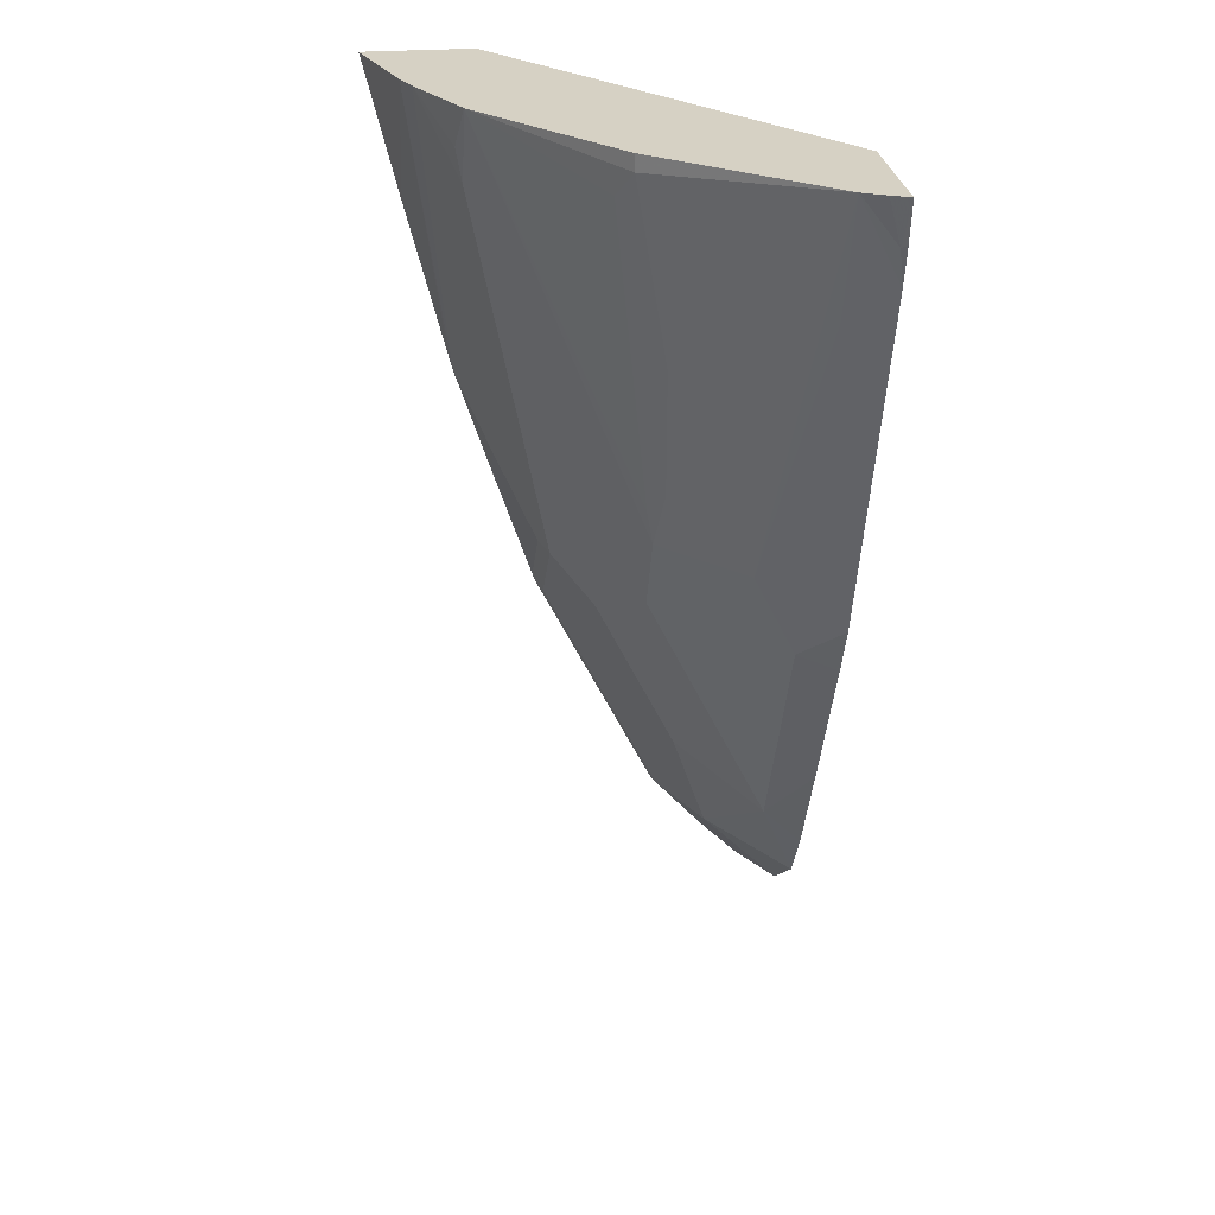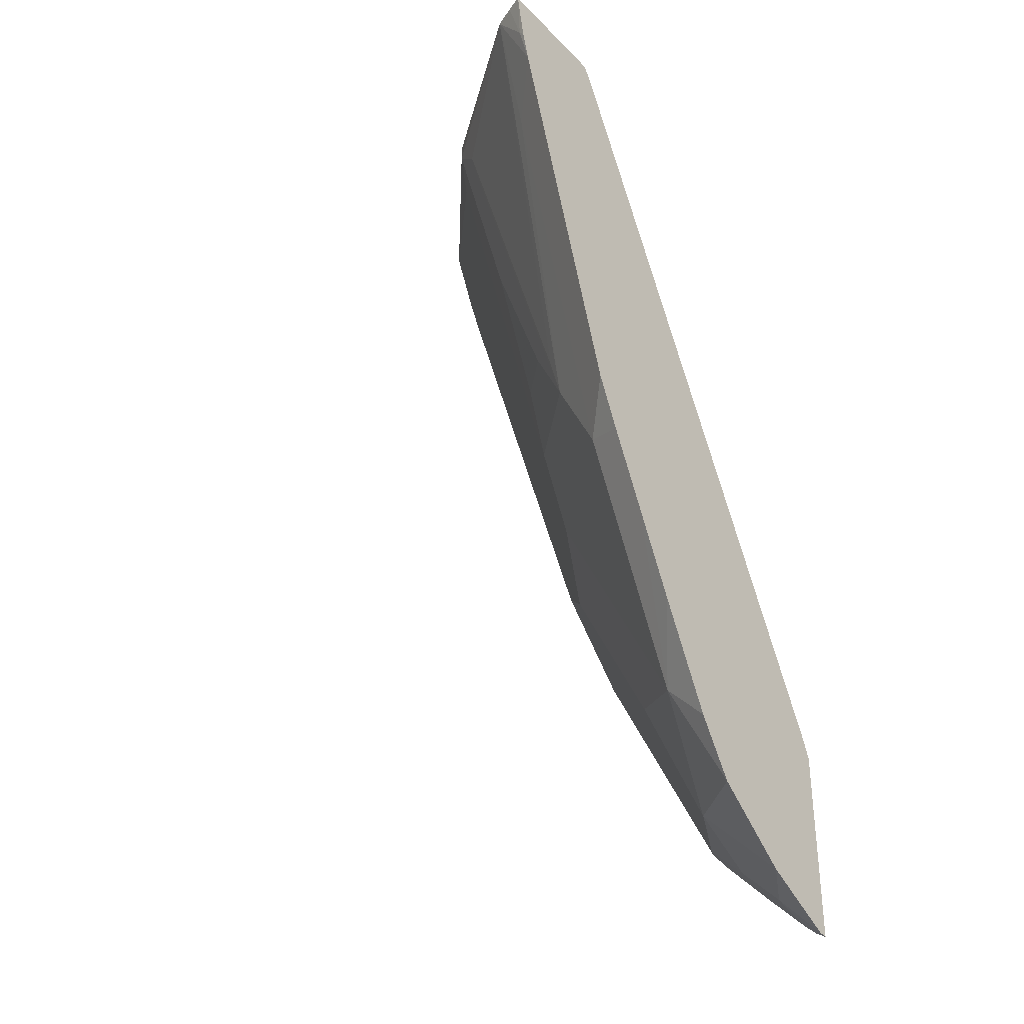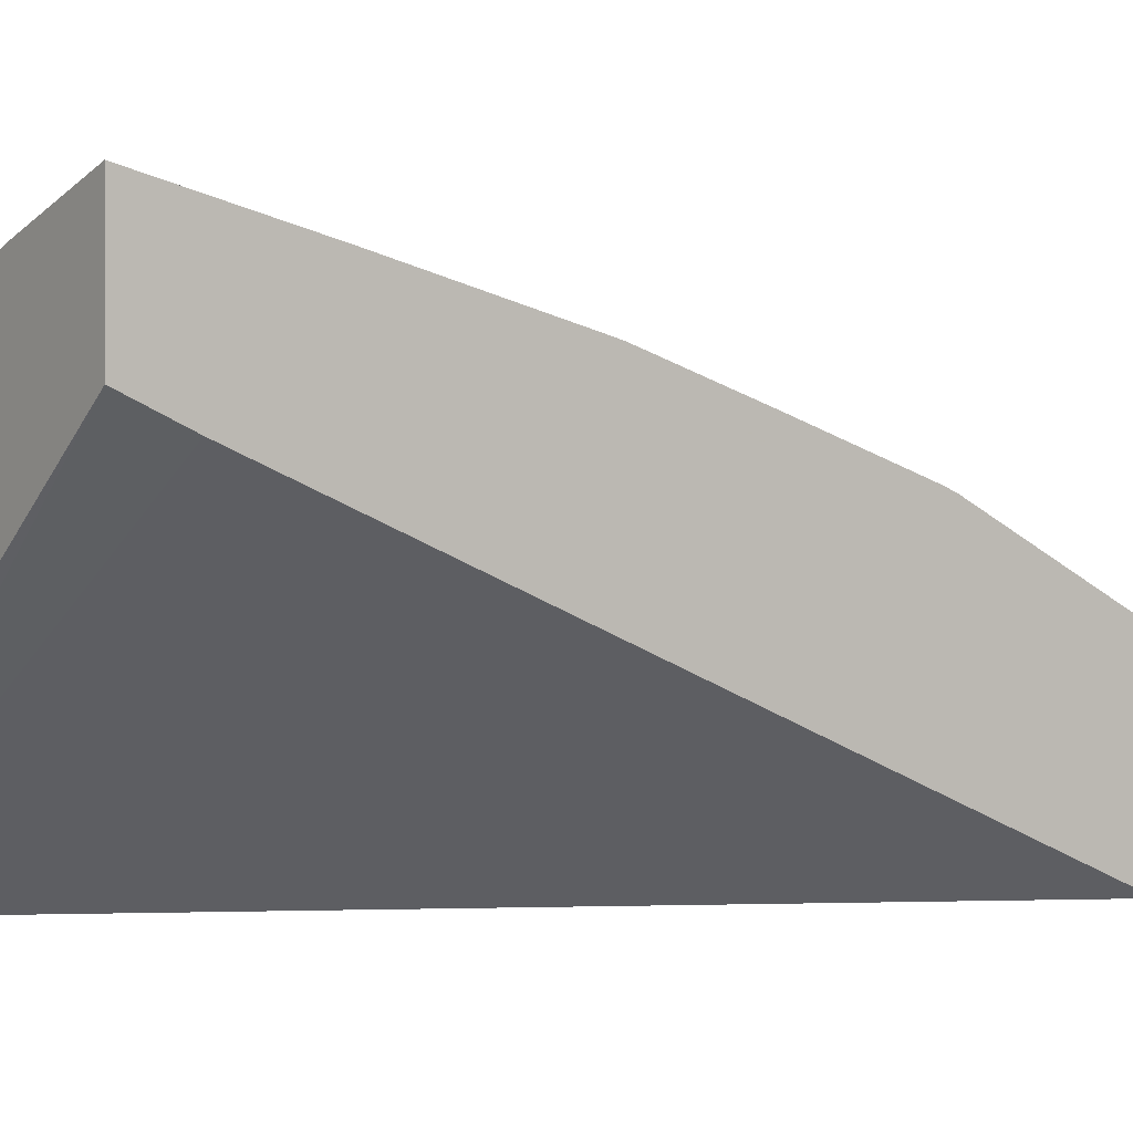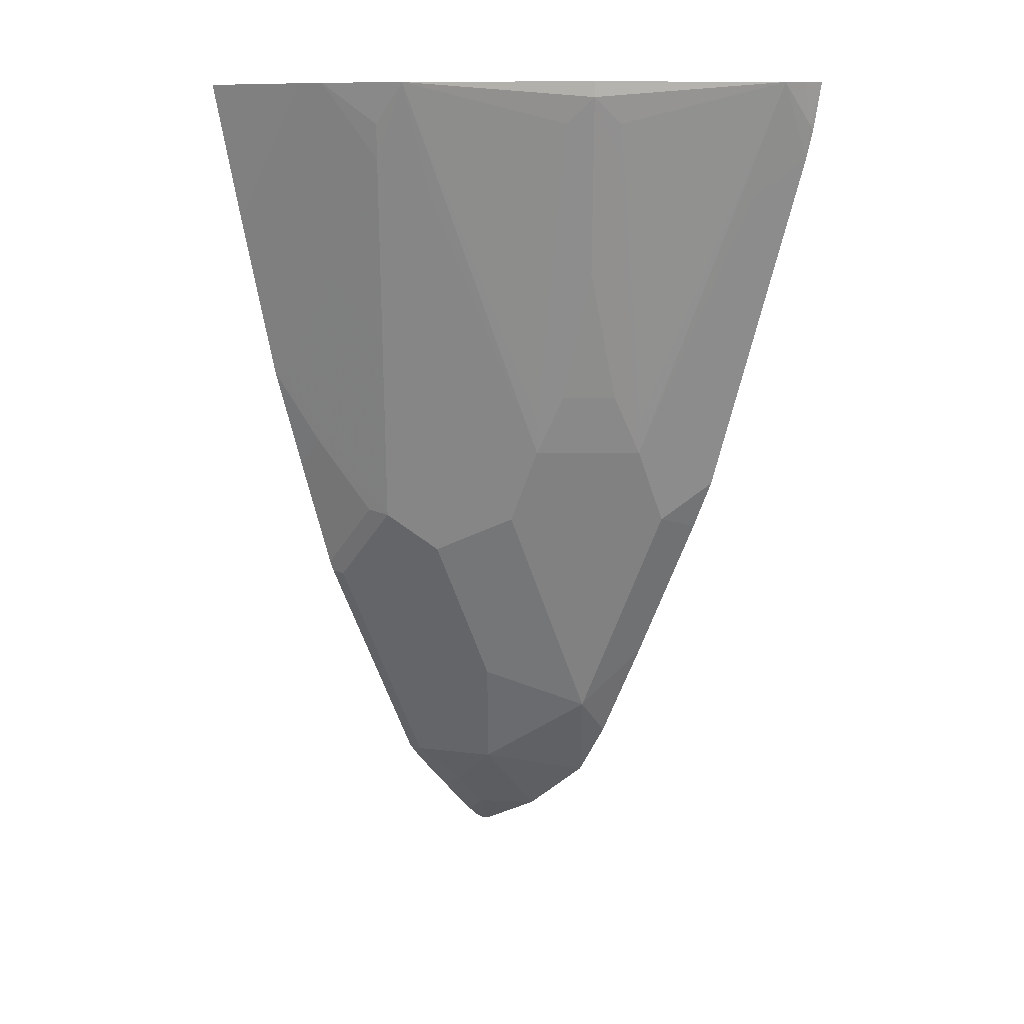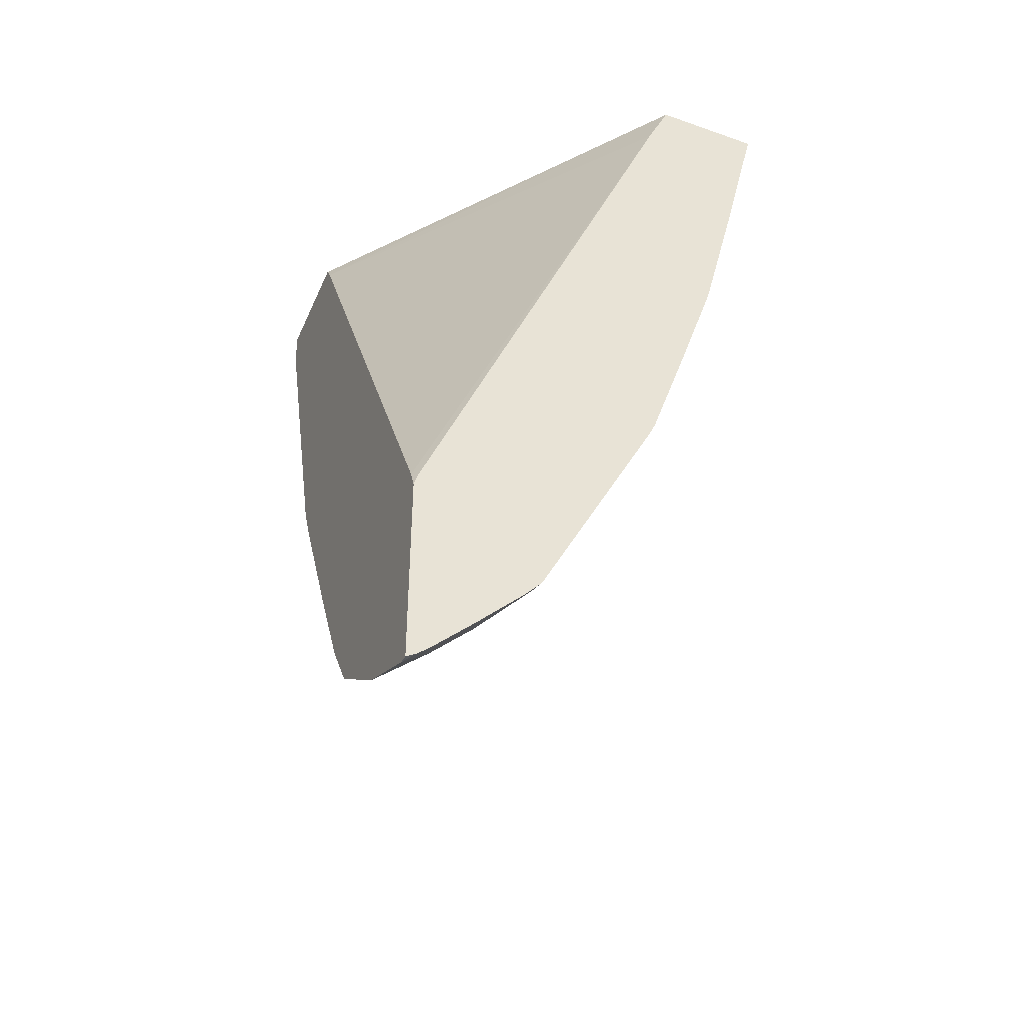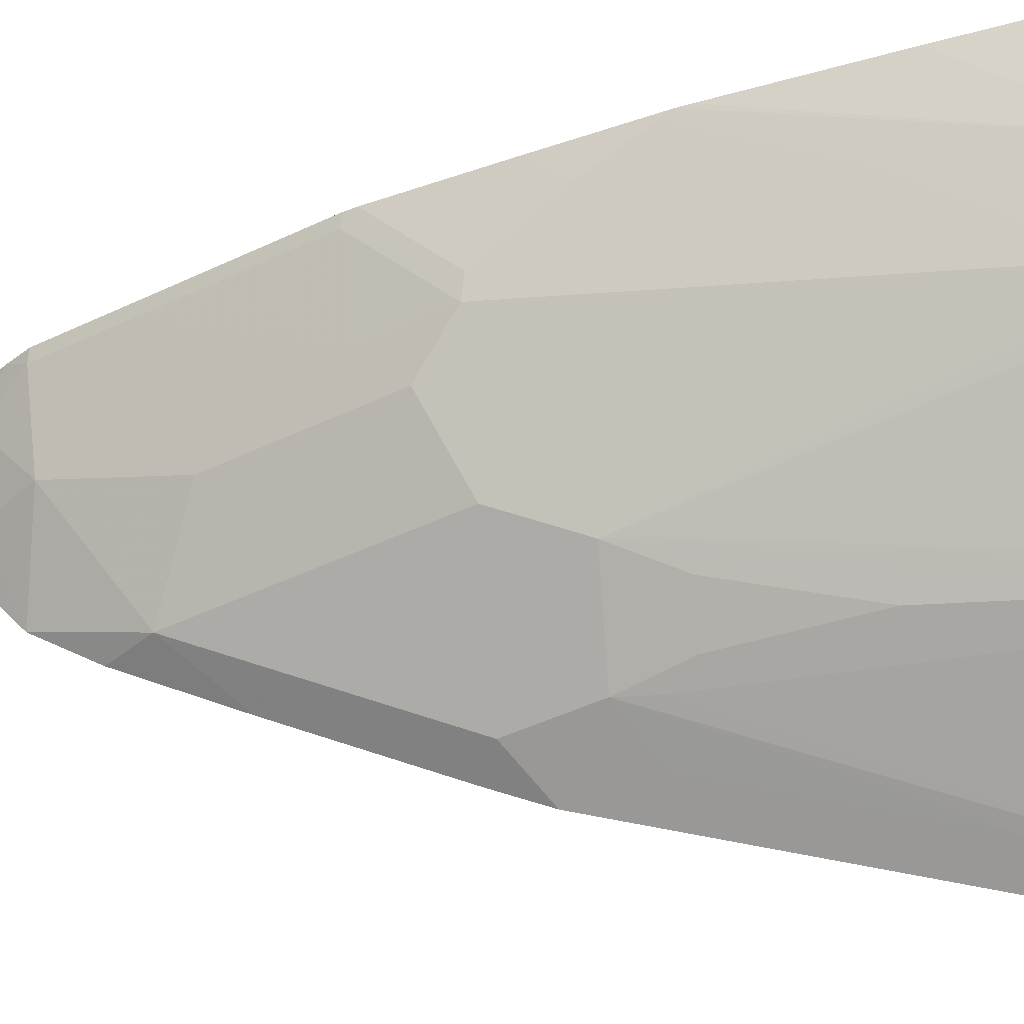
<metadata>
{"format":"obj","ext":"obj","renderer":"f3d","projection":"perspective","resolution":1024,"background":"white","views":[{"elev":26.8,"azim":83.1,"up":"+Y"},{"elev":-34.4,"azim":127.2,"up":"+Y"},{"elev":0.4,"azim":-125.8,"up":"+Z"},{"elev":10.2,"azim":44.8,"up":"+Y"},{"elev":-43.5,"azim":-112.6,"up":"+Y"},{"elev":51.9,"azim":83.9,"up":"+Z"}]}
</metadata>
<code>
v 0.2076 -0.7425 0.3513
v 0.2157 -0.7415 0.3513
v 0.2076 -0.7375 0.3595
v 0.2076 -0.5771 0.3513
v 0.2335 -0.7115 0.378
v 0.2824 -0.7082 0.3513
v 0.2076 -0.7288 0.3694
v 0.2076 -0.5656 0.3548
v 0.2146 -0.5603 0.3513
v 0.2835 -0.6754 0.3836
v 0.2335 -0.6782 0.4114
v 0.3513 -0.656 0.3513
v 0.2076 -0.6954 0.4028
v 0.2076 -0.02176 0.5753
v 0.5159 0.007742 0.3513
v 0.2835 -0.642 0.417
v 0.2168 -0.642 0.4503
v 0.2076 -0.6559 0.4411
v 0.3825 -0.6081 0.3513
v 0.3836 -0.5753 0.3836
v 0.2076 0.02426 0.5955
v 0.526 0.02426 0.3513
v 0.3169 -0.542 0.4503
v 0.2835 -0.5753 0.4503
v 0.2076 -0.6397 0.4549
v 0.2168 -0.5753 0.4837
v 0.4291 -0.5181 0.3513
v 0.4625 -0.4514 0.3513
v 0.4169 -0.5086 0.3836
v 0.4169 -0.4419 0.417
v 0.3836 -0.4419 0.4503
v 0.2076 0.02426 0.6864
v 0.6312 0.02426 0.3513
v 0.2835 -0.4419 0.517
v 0.3169 -0.4085 0.517
v 0.2168 -0.4419 0.5503
v 0.2076 -0.4396 0.5549
v 0.4958 -0.3847 0.3513
v 0.4836 -0.3752 0.3836
v 0.4836 -0.3085 0.417
v 0.4169 -0.3085 0.4837
v 0.3836 -0.3752 0.4837
v 0.2954 0.02426 0.6587
v 0.2076 -0.09541 0.6578
v 0.6248 -0.008924 0.3513
v 0.625 0.02426 0.3656
v 0.6226 -0.01118 0.3558
v 0.2835 -0.3752 0.5503
v 0.3502 -0.3419 0.517
v 0.2335 -0.4044 0.5587
v 0.2076 -0.4303 0.5587
v 0.5164 -0.3411 0.3513
v 0.517 -0.2752 0.3836
v 0.5837 -0.07506 0.3836
v 0.6168 0.02426 0.3833
v 0.4891 -0.278 0.4225
v 0.517 -0.04173 0.4837
v 0.4836 -0.1418 0.4837
v 0.478 -0.2558 0.4447
v 0.4447 -0.2558 0.4781
v 0.5114 0.01104 0.5114
v 0.4836 -0.04173 0.517
v 0.4891 -0.01118 0.5225
v 0.4225 -0.278 0.4892
v 0.3833 0.02426 0.6168
v 0.3836 -0.07506 0.5837
v 0.3836 -0.2752 0.517
v 0.3163 0.02426 0.6501
v 0.2076 -0.2289 0.6244
v 0.2076 -0.2395 0.6216
v 0.6231 -0.01643 0.3513
v 0.6165 -0.0409 0.3513
v 0.2168 -0.2419 0.617
v 0.2335 -0.3044 0.592
v 0.2669 -0.371 0.5587
v 0.3169 -0.2085 0.5837
v 0.2076 -0.3303 0.592
v 0.5498 -0.241 0.3513
v 0.5114 0.02426 0.5114
v 0.5225 -0.01118 0.4892
v 0.3558 -0.01118 0.6226
v 0.3502 -0.04173 0.617
v 0.2669 -0.1376 0.6254
v 0.3336 -0.03753 0.6254
v 0.2835 -0.1418 0.617
f 40 59 41
f 40 58 59
f 41 59 60
f 41 60 58
f 41 58 61
f 41 61 62
f 41 62 63
f 41 63 64
f 41 67 42
f 41 65 66
f 41 66 67
f 42 67 49
f 43 44 69
f 43 69 70
f 40 57 58
f 45 47 71
f 43 70 68
f 41 64 65
f 40 80 57
f 35 42 49
f 40 55 56
f 30 40 41
f 46 55 47
f 31 41 42
f 32 44 43
f 33 46 47
f 33 47 45
f 34 35 48
f 34 48 36
f 35 49 48
f 36 48 50
f 36 50 51
f 36 51 37
f 38 52 39
f 39 52 53
f 39 53 40
f 40 53 54
f 40 54 55
f 40 56 80
f 47 72 71
f 65 82 66
f 48 73 74
f 65 68 81
f 65 81 82
f 66 82 67
f 67 82 76
f 68 83 84
f 68 84 82
f 68 82 81
f 68 70 83
f 70 77 74
f 70 74 73
f 70 73 83
f 73 76 85
f 73 85 83
f 76 82 85
f 82 84 83
f 82 83 85
f 29 40 30
f 63 65 64
f 47 55 72
f 61 63 62
f 58 60 59
f 48 74 75
f 48 75 50
f 48 49 76
f 48 76 73
f 49 67 76
f 50 75 74
f 50 74 77
f 50 77 51
f 52 78 53
f 53 78 72
f 53 72 54
f 54 72 55
f 55 79 61
f 55 61 80
f 55 80 56
f 57 80 61
f 57 61 58
f 61 65 63
f 29 39 40
f 61 79 65
f 26 34 36
f 1 45 71
f 1 71 72
f 1 72 78
f 1 78 52
f 1 52 38
f 1 38 28
f 1 28 27
f 1 27 19
f 1 19 12
f 1 12 6
f 1 6 2
f 2 5 3
f 2 6 5
f 3 5 7
f 4 8 9
f 5 6 10
f 5 10 11
f 1 33 45
f 5 11 13
f 29 38 39
f 1 15 22
f 1 2 3
f 1 3 7
f 1 7 13
f 1 13 18
f 1 18 25
f 1 25 37
f 1 51 77
f 1 77 70
f 1 70 69
f 1 69 44
f 1 44 32
f 1 32 21
f 1 21 14
f 1 14 8
f 1 8 4
f 1 4 9
f 1 9 15
f 1 22 33
f 5 13 7
f 1 37 51
f 8 14 9
f 20 41 31
f 20 31 23
f 21 32 43
f 21 43 68
f 21 68 65
f 21 65 79
f 21 79 55
f 21 55 46
f 21 46 33
f 21 33 22
f 23 34 24
f 23 31 42
f 23 42 35
f 24 34 26
f 25 26 36
f 25 36 37
f 6 12 10
f 20 30 41
f 20 29 30
f 23 35 34
f 20 28 38
f 20 38 29
f 10 12 16
f 10 16 11
f 9 14 15
f 11 17 18
f 11 18 13
f 12 19 20
f 12 20 16
f 14 21 15
f 11 16 17
f 16 20 23
f 16 23 24
f 16 24 26
f 16 26 17
f 17 25 18
f 17 26 25
f 19 27 20
f 15 21 22
f 20 27 28

</code>
